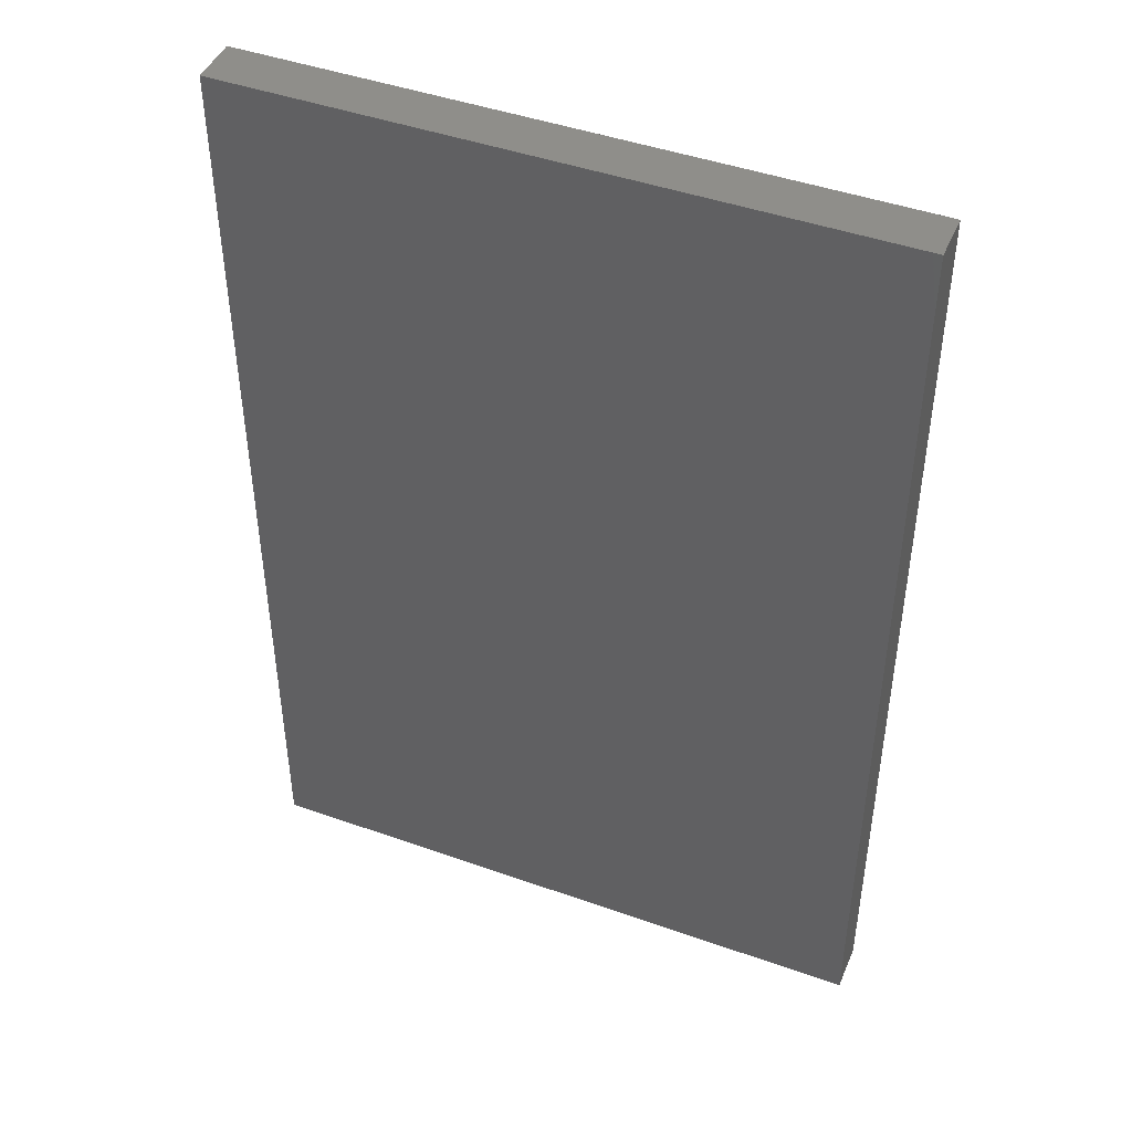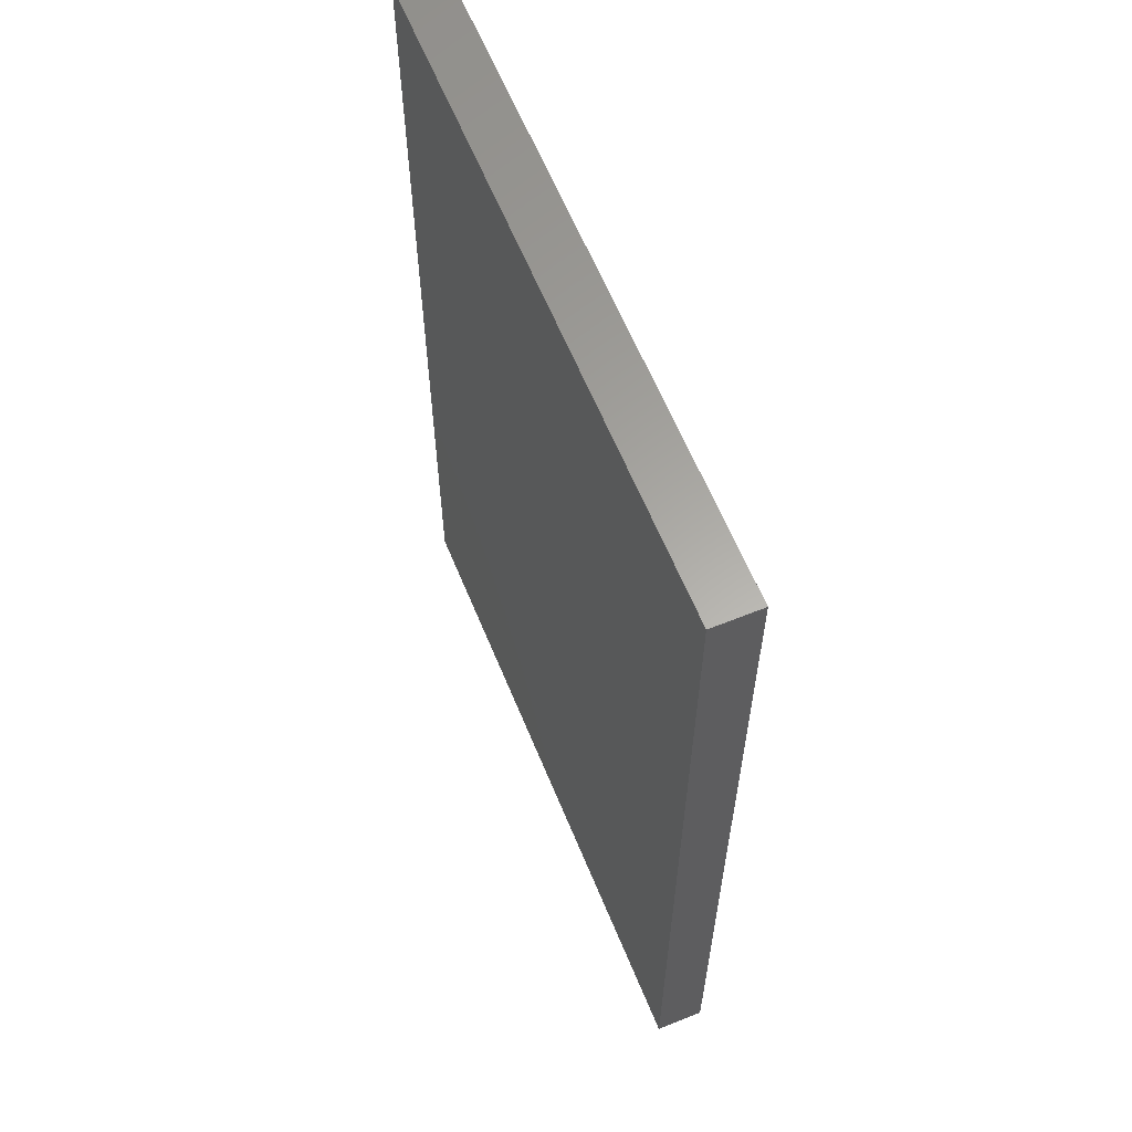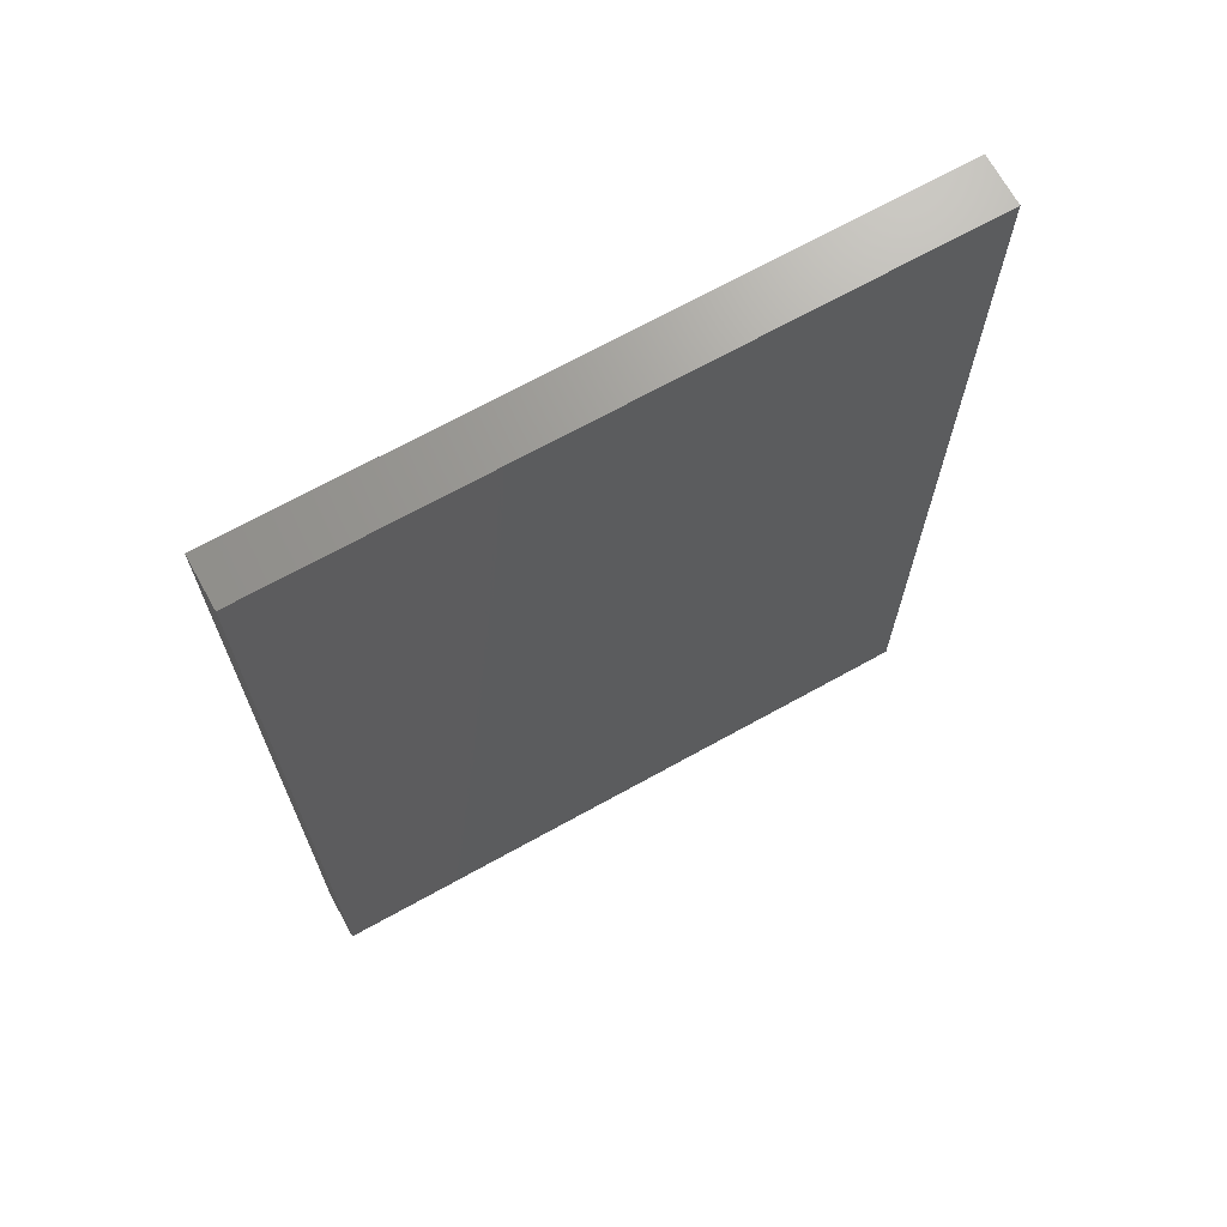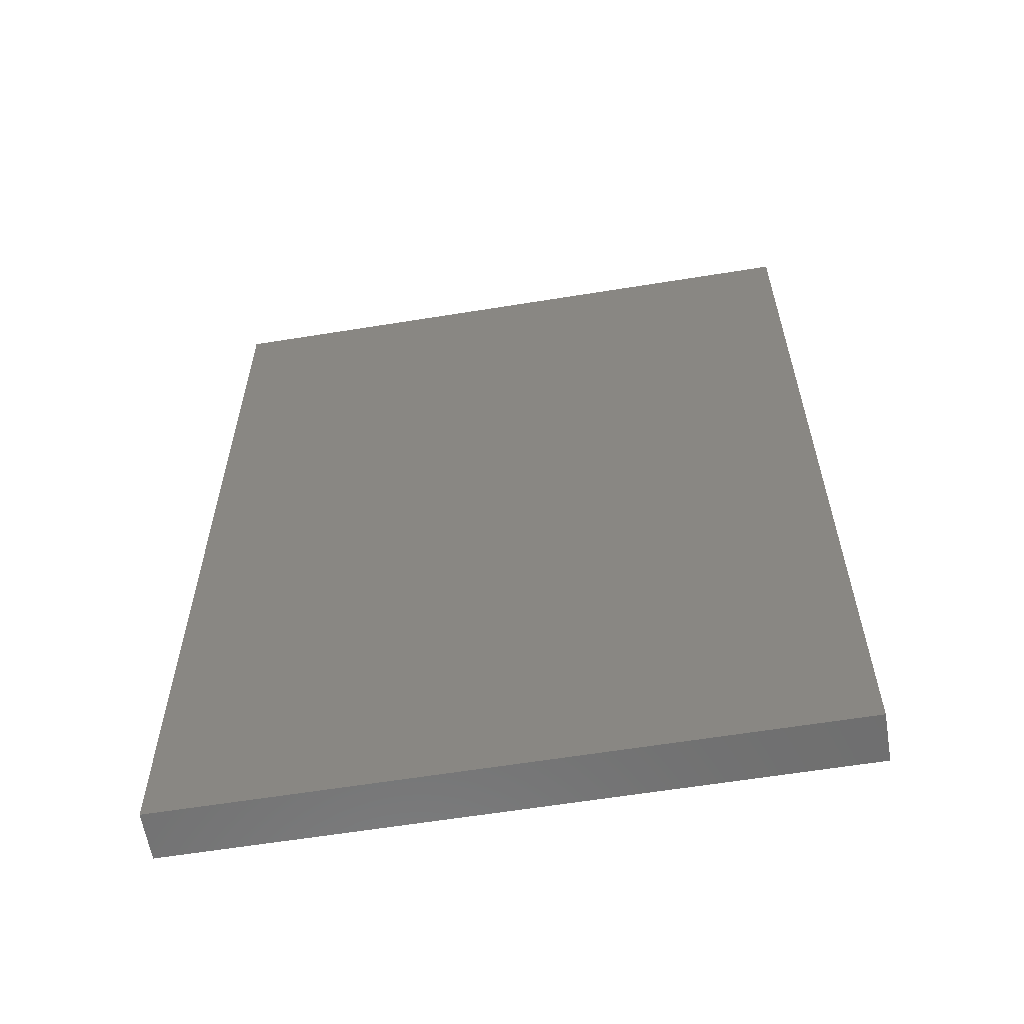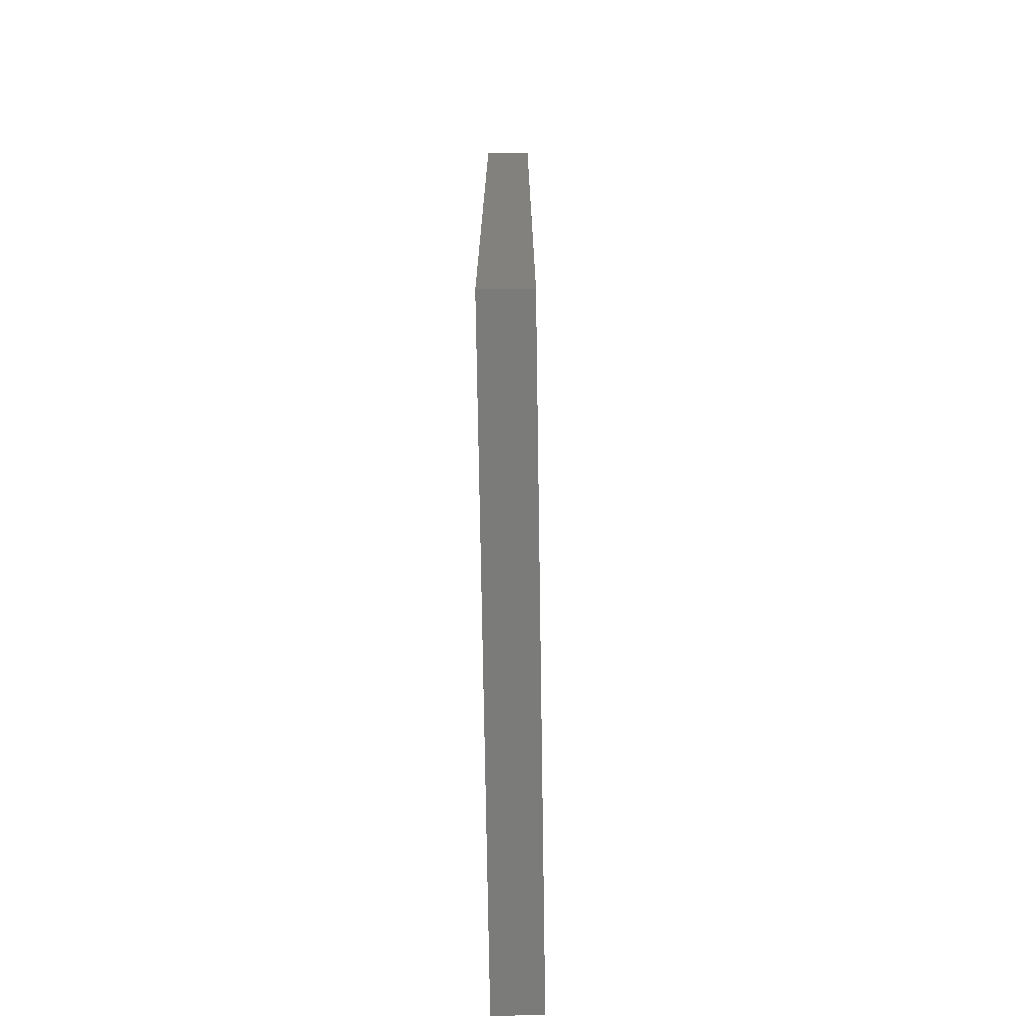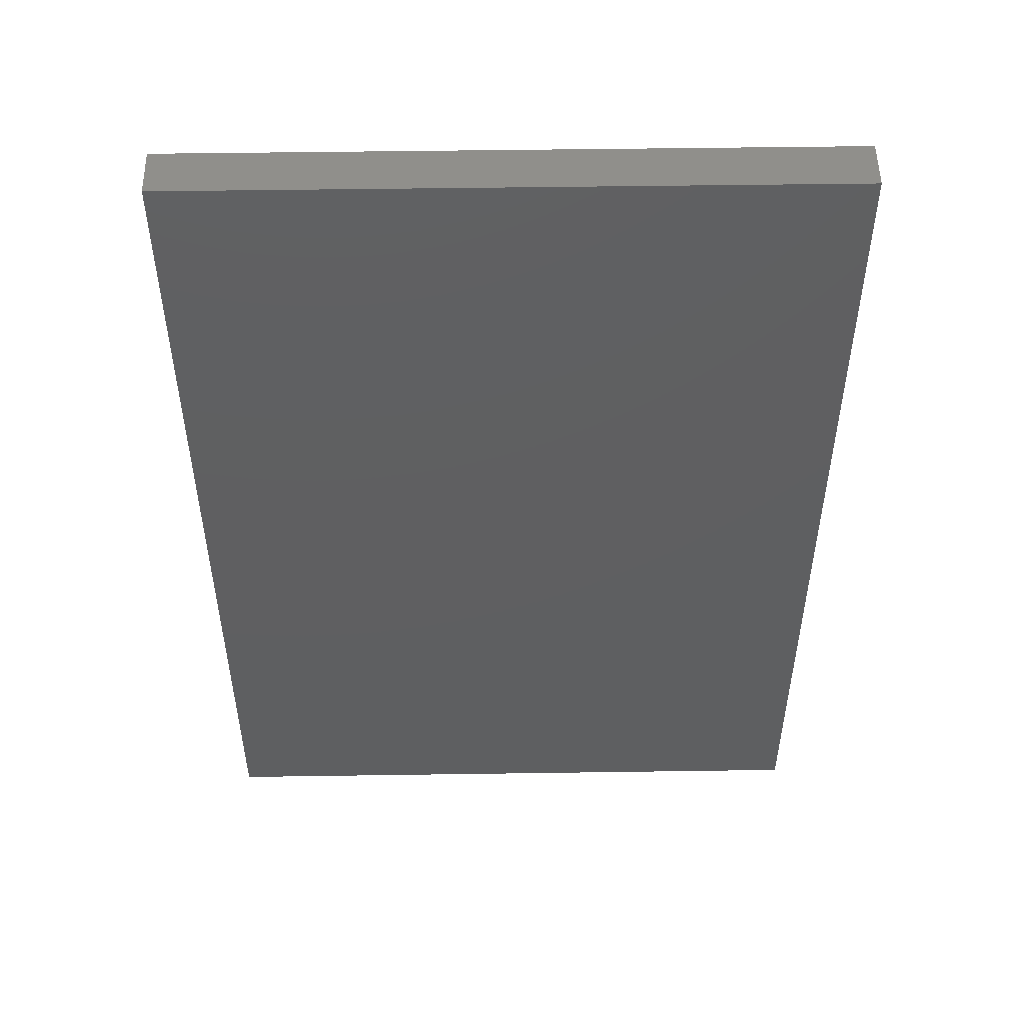
<metadata>
{"format":"stl","ext":"stl","renderer":"f3d","projection":"perspective","resolution":1024,"background":"white","views":[{"elev":45.2,"azim":22.3,"up":"+Y"},{"elev":62.1,"azim":67.7,"up":"+Y"},{"elev":69.7,"azim":-29.0,"up":"+Y"},{"elev":-60.7,"azim":9.4,"up":"+Y"},{"elev":-74.1,"azim":-89.1,"up":"+Y"},{"elev":51.4,"azim":-0.9,"up":"+Y"}]}
</metadata>
<code>
# stl→obj: 8 verts, 12 faces
v 0 -0 0
v 0 -0 1.5
v 20 -0 1.5
v 20 -0 0
v 0 -30 0
v 20 -30 0
v 20 -30 1.5
v 0 -30 1.5
f 1 2 3
f 1 3 4
f 5 1 6
f 6 1 4
f 5 7 8
f 5 6 7
f 5 8 2
f 5 2 1
f 6 3 7
f 6 4 3
f 8 3 2
f 8 7 3

</code>
